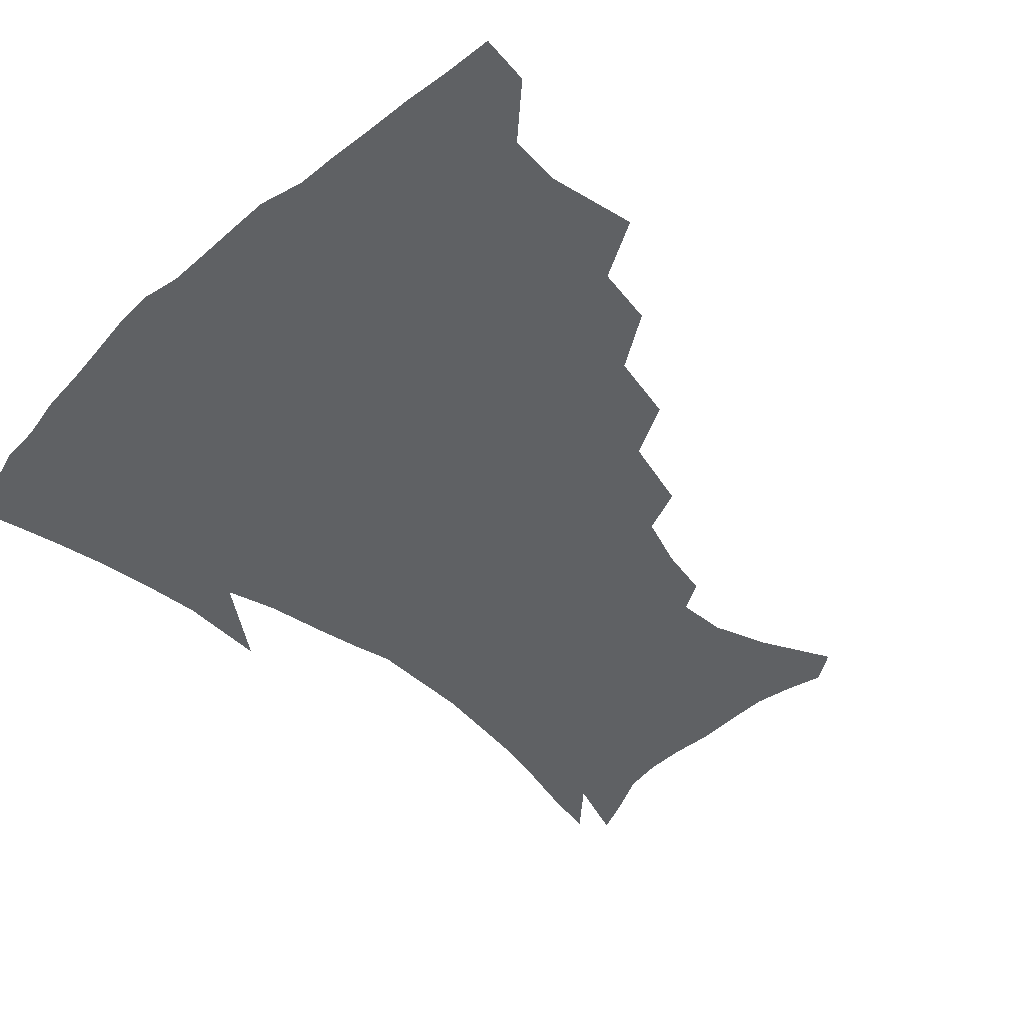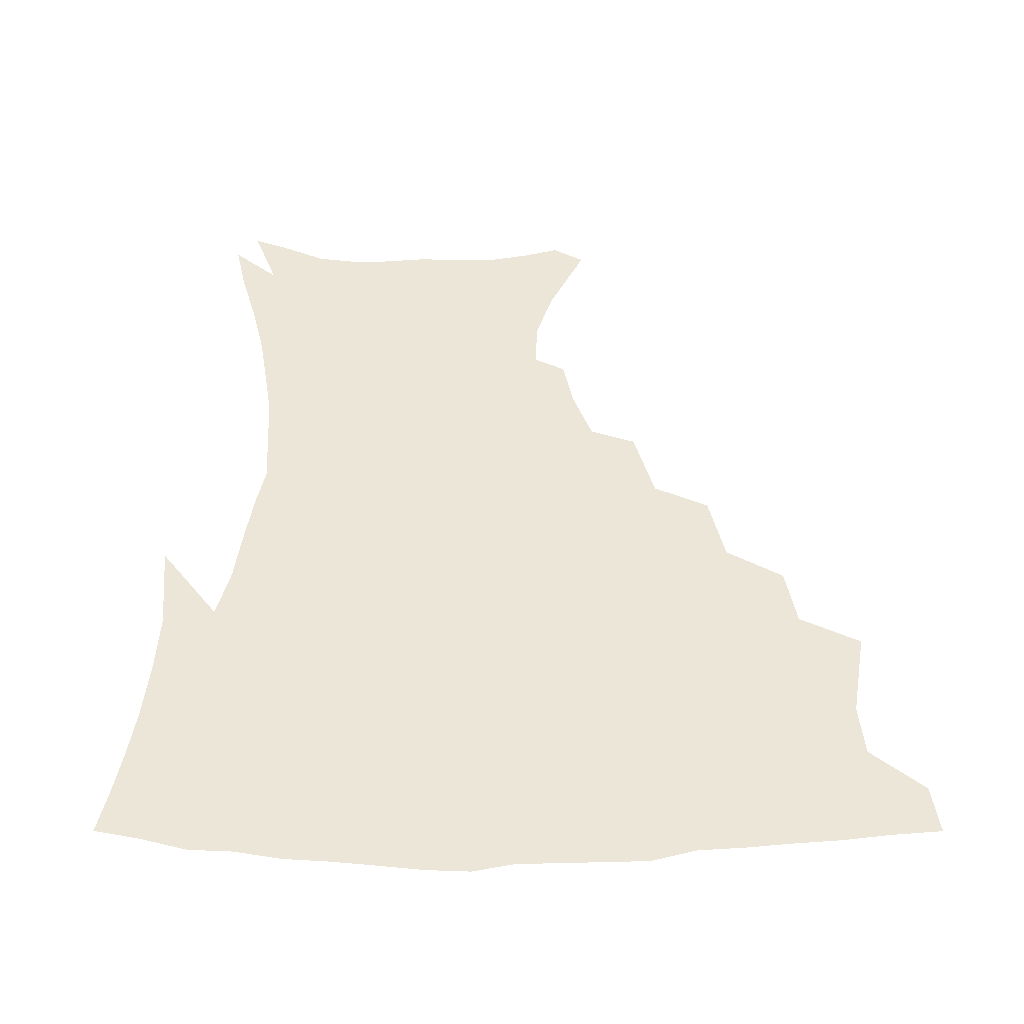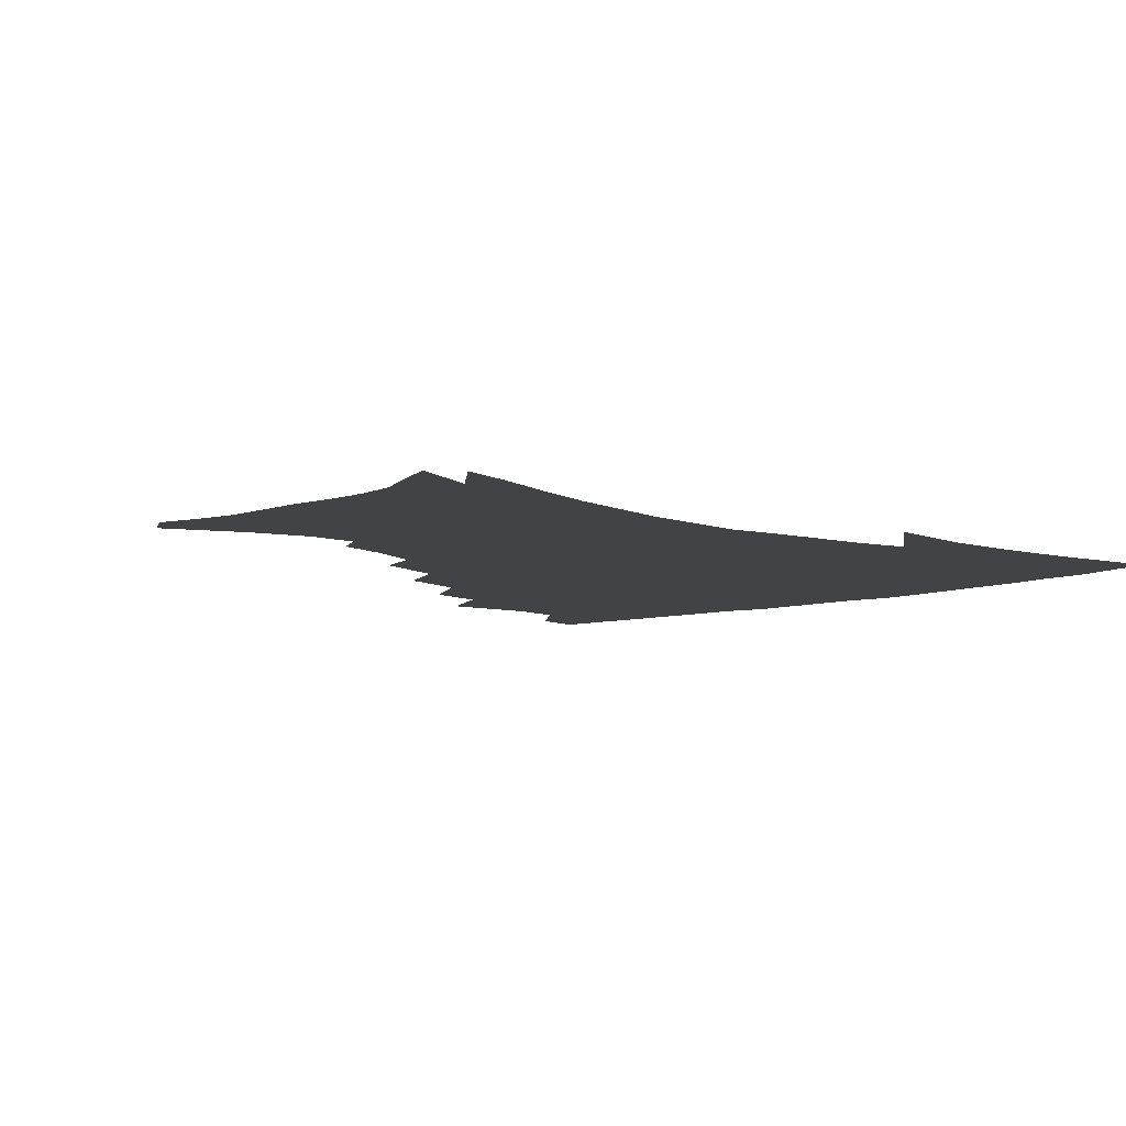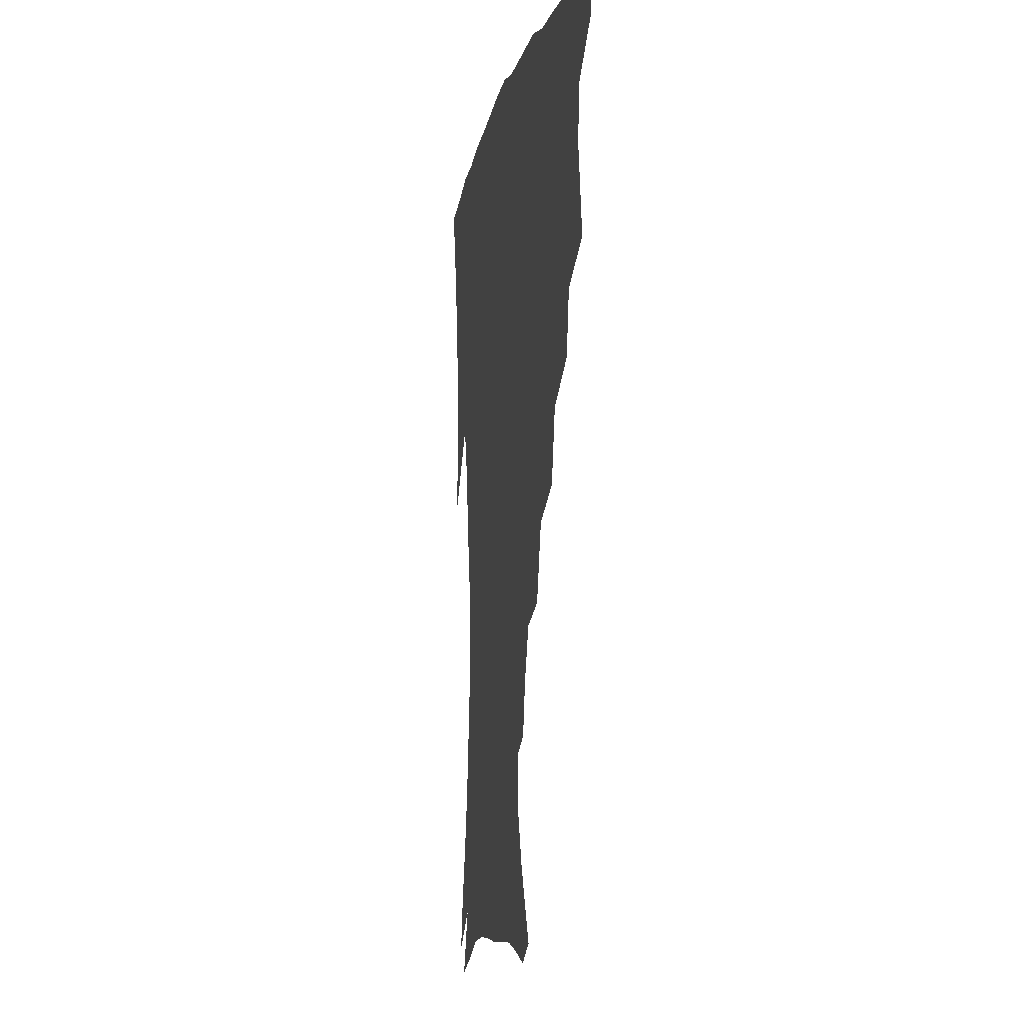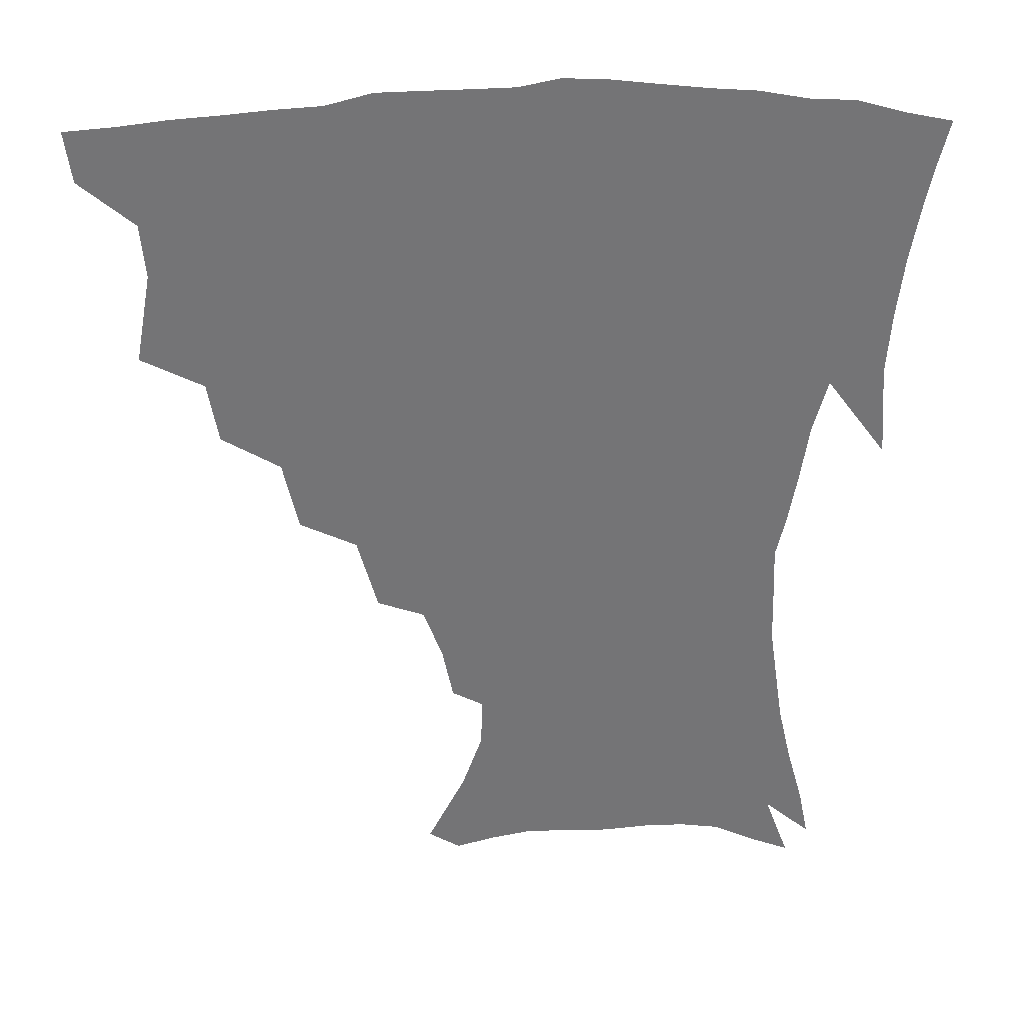
<metadata>
{"format":"obj","ext":"obj","renderer":"f3d","projection":"perspective","resolution":1024,"background":"white","views":[{"elev":-46.2,"azim":-134.4,"up":"+Z"},{"elev":46.2,"azim":179.2,"up":"+Z"},{"elev":-7.4,"azim":44.3,"up":"+Z"},{"elev":-8.7,"azim":-99.9,"up":"+Y"},{"elev":34.0,"azim":-3.5,"up":"+Y"}]}
</metadata>
<code>
v 438.1 400.5 0
v 435.9 417.2 0
v 452 338.7 0
v 457.2 367.9 0
v 455.7 385.6 0
v 454.5 402.1 0
v 452.4 418.4 0
v 475.5 308.3 0
v 472 328.3 0
v 475 355.3 0
v 474.1 372.8 0
v 471.8 388.4 0
v 469.9 404.1 0
v 468.1 420.2 0
v 499.4 273.9 0
v 494.3 296.8 0
v 493.5 323.3 0
v 490.8 340.5 0
v 491.2 360.4 0
v 489.4 375.7 0
v 487.4 390.5 0
v 485.4 405.6 0
v 483.7 421.3 0
v 524.2 240.8 0
v 517.6 265 0
v 512 286 0
v 509.7 311 0
v 508.6 331.1 0
v 507.7 349 0
v 505.4 362.8 0
v 503.9 377.7 0
v 502.1 392.2 0
v 500.5 406.7 0
v 498.8 422.6 0
v 549 200.7 0
v 545.5 218 0
v 539.4 235.1 0
v 533.3 256.3 0
v 528.7 277 0
v 524.8 294.9 0
v 522.8 314.6 0
v 522.6 335.7 0
v 521.4 351.2 0
v 519.8 365.2 0
v 518.2 379.4 0
v 516.6 393.7 0
v 515 408.7 0
v 513.7 423.4 0
v 539.8 136 0
v 552 160.1 0
v 558.6 178.8 0
v 559.2 195.2 0
v 556.4 214.1 0
v 552.4 228.8 0
v 547.7 246.9 0
v 543.4 264.3 0
v 540.5 286.5 0
v 538.4 304.7 0
v 537.3 323 0
v 536 338.3 0
v 535.1 353 0
v 534.1 367.1 0
v 532.2 380.8 0
v 531.2 394.9 0
v 529.8 409.8 0
v 528.6 427.2 0
v 550 129.6 0
v 557.6 148.2 0
v 566.2 171.3 0
v 567.4 185 0
v 566.9 204.5 0
v 564.3 222.8 0
v 560.8 240 0
v 557.2 254.6 0
v 554.3 272.8 0
v 552.3 292.6 0
v 551 309.6 0
v 550.4 326.6 0
v 549 339.5 0
v 548.8 354.8 0
v 548.2 368.6 0
v 547.3 381.9 0
v 546.1 395.7 0
v 544.2 411.2 0
v 542.8 427.4 0
v 562.3 132.9 0
v 571.4 155.7 0
v 576.4 177.6 0
v 576.5 193.8 0
v 575.1 211.2 0
v 572.8 231 0
v 570 244.8 0
v 567.4 262.3 0
v 565.8 280.6 0
v 564 295.9 0
v 563.2 312.5 0
v 563.1 329.1 0
v 562.2 341.6 0
v 562.3 356.2 0
v 561.8 369.4 0
v 561.1 382.6 0
v 560.5 396 0
v 559 410.5 0
v 557 427.6 0
v 575.5 135.3 0
v 583.5 161.3 0
v 585.2 178.3 0
v 585.1 197.4 0
v 583.7 212.8 0
v 581.5 232.9 0
v 579.6 248 0
v 577.7 264.3 0
v 576.6 283.7 0
v 575.9 300.6 0
v 575.5 315.7 0
v 575.3 329.5 0
v 575.3 343.3 0
v 575.8 357.5 0
v 575 370 0
v 574.9 383.1 0
v 574.3 396.5 0
v 572.8 411.5 0
v 570.9 427.8 0
v 589.5 135.2 0
v 594 162 0
v 594.8 182.2 0
v 593.9 199.7 0
v 592.5 220.4 0
v 590.7 235.7 0
v 589.4 250.9 0
v 588 267.1 0
v 587.4 287 0
v 587.3 302.9 0
v 587.3 315.9 0
v 587.5 330.1 0
v 588.1 344.3 0
v 588.7 357.9 0
v 589.3 370.9 0
v 588.9 383.5 0
v 588.3 396.7 0
v 586.6 412.7 0
v 584.4 430.4 0
v 604 134.6 0
v 604.6 163.4 0
v 604.1 184.4 0
v 603.1 201.6 0
v 601.5 220.2 0
v 599.9 236.7 0
v 599.2 253.5 0
v 598.5 269.6 0
v 598.2 286.7 0
v 598.4 301.9 0
v 598.9 315.9 0
v 599.7 331.1 0
v 600.2 343.4 0
v 601.7 358.8 0
v 602.2 371 0
v 602.3 383.7 0
v 601.9 397.3 0
v 601.1 412 0
v 598.7 429.6 0
v 618.7 135.8 0
v 616.2 157.9 0
v 613.9 182 0
v 612.2 201.4 0
v 610.4 220.6 0
v 609.9 233.3 0
v 608.7 252.5 0
v 608.5 269.4 0
v 608.8 285.6 0
v 609.4 300.6 0
v 610.4 317.5 0
v 611.5 330.1 0
v 612.9 345 0
v 614 358.4 0
v 615.1 370.6 0
v 616.1 383.3 0
v 616.4 396.4 0
v 615.7 410.8 0
v 613.7 427.7 0
v 632 135.6 0
v 627.2 157 0
v 623.4 181.6 0
v 621.3 200.9 0
v 619.5 219.4 0
v 618.8 236 0
v 618.4 251.8 0
v 618.7 266.7 0
v 619.3 282.4 0
v 620.4 297.8 0
v 621.6 313.9 0
v 623 330 0
v 624.8 343.6 0
v 626.3 356.3 0
v 627.9 369.8 0
v 629.3 382.7 0
v 630.3 395.6 0
v 630.2 409.6 0
v 628.7 426 0
v 644.6 133.7 0
v 638.6 154 0
v 633.5 178.9 0
v 630.9 197.8 0
v 628.9 216.1 0
v 628.7 230.3 0
v 627.7 248.9 0
v 628.3 263.8 0
v 629.6 277.8 0
v 630.8 294.7 0
v 632.4 311.9 0
v 634.7 325.3 0
v 636.3 342.6 0
v 638.4 354.9 0
v 640.4 368.8 0
v 642.3 381.7 0
v 644.4 394.3 0
v 644.8 407.8 0
v 643.4 424.8 0
v 658.4 127 0
v 649.9 151 0
v 645.6 171 0
v 641.3 192.6 0
v 638.4 211.9 0
v 637.6 227.8 0
v 637.6 242.7 0
v 637.9 258.6 0
v 639.2 273.6 0
v 640.9 290.7 0
v 643.2 306.9 0
v 645.7 322.7 0
v 647.8 338.7 0
v 650.2 353.7 0
v 652.7 366.5 0
v 654.9 379.5 0
v 657.2 393 0
v 658.8 406 0
v 658.8 421.8 0
v 670.9 121.9 0
v 663 143.8 0
v 657.5 164 0
v 653.7 182.7 0
v 649.8 202.5 0
v 648.3 219 0
v 647.4 235.2 0
v 647.5 251.5 0
v 648.3 268.4 0
v 651.1 282 0
v 653.7 298.8 0
v 656.5 317 0
v 659 335 0
v 662.1 348.8 0
v 664.8 365.1 0
v 667.7 378.4 0
v 670.2 391.2 0
v 672.3 404.5 0
v 673.3 421 0
v 678.1 130.6 0
v 674.8 147 0
v 669.3 167.1 0
v 665 186 0
v 662.6 202.2 0
v 659.9 220.5 0
v 659.5 236 0
v 658.8 255.6 0
v 661.7 268.5 0
v 664.7 285.1 0
v 667.8 305.2 0
v 672.5 322.2 0
v 673.3 345.3 0
v 676.5 360.4 0
v 680.1 374.3 0
v 683.1 388.6 0
v 686 402 0
v 688.7 416.5 0
v 692 295.7 0
v 689.8 326 0
v 691.3 346.8 0
v 693.7 366.1 0
v 696.7 383.6 0
v 699.8 398.9 0
v 703.3 413.4 0
f 5 6 1
f 1 6 2
f 6 7 2
f 9 10 3
f 3 10 4
f 10 11 4
f 4 11 5
f 11 12 5
f 5 12 6
f 12 13 6
f 6 13 7
f 13 14 7
f 16 17 8
f 8 17 9
f 17 18 9
f 9 18 10
f 18 19 10
f 10 19 11
f 19 20 11
f 11 20 12
f 20 21 12
f 12 21 13
f 21 22 13
f 13 22 14
f 22 23 14
f 25 26 15
f 15 26 16
f 26 27 16
f 16 27 17
f 27 28 17
f 17 28 18
f 28 29 18
f 18 29 19
f 29 30 19
f 19 30 20
f 30 31 20
f 20 31 21
f 31 32 21
f 21 32 22
f 32 33 22
f 22 33 23
f 33 34 23
f 37 38 24
f 24 38 25
f 38 39 25
f 25 39 26
f 39 40 26
f 26 40 27
f 40 41 27
f 27 41 28
f 41 42 28
f 28 42 29
f 42 43 29
f 29 43 30
f 43 44 30
f 30 44 31
f 44 45 31
f 31 45 32
f 45 46 32
f 32 46 33
f 46 47 33
f 33 47 34
f 47 48 34
f 52 53 35
f 35 53 36
f 53 54 36
f 36 54 37
f 54 55 37
f 37 55 38
f 55 56 38
f 38 56 39
f 56 57 39
f 39 57 40
f 57 58 40
f 40 58 41
f 58 59 41
f 41 59 42
f 59 60 42
f 42 60 43
f 60 61 43
f 43 61 44
f 61 62 44
f 44 62 45
f 62 63 45
f 45 63 46
f 63 64 46
f 46 64 47
f 64 65 47
f 47 65 48
f 65 66 48
f 67 68 49
f 49 68 50
f 68 69 50
f 50 69 51
f 69 70 51
f 51 70 52
f 70 71 52
f 52 71 53
f 71 72 53
f 53 72 54
f 72 73 54
f 54 73 55
f 73 74 55
f 55 74 56
f 74 75 56
f 56 75 57
f 75 76 57
f 57 76 58
f 76 77 58
f 58 77 59
f 77 78 59
f 59 78 60
f 78 79 60
f 60 79 61
f 79 80 61
f 61 80 62
f 80 81 62
f 62 81 63
f 81 82 63
f 63 82 64
f 82 83 64
f 64 83 65
f 83 84 65
f 65 84 66
f 84 85 66
f 67 86 68
f 86 87 68
f 68 87 69
f 87 88 69
f 69 88 70
f 88 89 70
f 70 89 71
f 89 90 71
f 71 90 72
f 90 91 72
f 72 91 73
f 91 92 73
f 73 92 74
f 92 93 74
f 74 93 75
f 93 94 75
f 75 94 76
f 94 95 76
f 76 95 77
f 95 96 77
f 77 96 78
f 96 97 78
f 78 97 79
f 97 98 79
f 79 98 80
f 98 99 80
f 80 99 81
f 99 100 81
f 81 100 82
f 100 101 82
f 82 101 83
f 101 102 83
f 83 102 84
f 102 103 84
f 84 103 85
f 103 104 85
f 86 105 87
f 105 106 87
f 87 106 88
f 106 107 88
f 88 107 89
f 107 108 89
f 89 108 90
f 108 109 90
f 90 109 91
f 109 110 91
f 91 110 92
f 110 111 92
f 92 111 93
f 111 112 93
f 93 112 94
f 112 113 94
f 94 113 95
f 113 114 95
f 95 114 96
f 114 115 96
f 96 115 97
f 115 116 97
f 97 116 98
f 116 117 98
f 98 117 99
f 117 118 99
f 99 118 100
f 118 119 100
f 100 119 101
f 119 120 101
f 101 120 102
f 120 121 102
f 102 121 103
f 121 122 103
f 103 122 104
f 122 123 104
f 105 124 106
f 124 125 106
f 106 125 107
f 125 126 107
f 107 126 108
f 126 127 108
f 108 127 109
f 127 128 109
f 109 128 110
f 128 129 110
f 110 129 111
f 129 130 111
f 111 130 112
f 130 131 112
f 112 131 113
f 131 132 113
f 113 132 114
f 132 133 114
f 114 133 115
f 133 134 115
f 115 134 116
f 134 135 116
f 116 135 117
f 135 136 117
f 117 136 118
f 136 137 118
f 118 137 119
f 137 138 119
f 119 138 120
f 138 139 120
f 120 139 121
f 139 140 121
f 121 140 122
f 140 141 122
f 122 141 123
f 141 142 123
f 124 143 125
f 143 144 125
f 125 144 126
f 144 145 126
f 126 145 127
f 145 146 127
f 127 146 128
f 146 147 128
f 128 147 129
f 147 148 129
f 129 148 130
f 148 149 130
f 130 149 131
f 149 150 131
f 131 150 132
f 150 151 132
f 132 151 133
f 151 152 133
f 133 152 134
f 152 153 134
f 134 153 135
f 153 154 135
f 135 154 136
f 154 155 136
f 136 155 137
f 155 156 137
f 137 156 138
f 156 157 138
f 138 157 139
f 157 158 139
f 139 158 140
f 158 159 140
f 140 159 141
f 159 160 141
f 141 160 142
f 160 161 142
f 143 162 144
f 162 163 144
f 144 163 145
f 163 164 145
f 145 164 146
f 164 165 146
f 146 165 147
f 165 166 147
f 147 166 148
f 166 167 148
f 148 167 149
f 167 168 149
f 149 168 150
f 168 169 150
f 150 169 151
f 169 170 151
f 151 170 152
f 170 171 152
f 152 171 153
f 171 172 153
f 153 172 154
f 172 173 154
f 154 173 155
f 173 174 155
f 155 174 156
f 174 175 156
f 156 175 157
f 175 176 157
f 157 176 158
f 176 177 158
f 158 177 159
f 177 178 159
f 159 178 160
f 178 179 160
f 160 179 161
f 179 180 161
f 162 181 163
f 181 182 163
f 163 182 164
f 182 183 164
f 164 183 165
f 183 184 165
f 165 184 166
f 184 185 166
f 166 185 167
f 185 186 167
f 167 186 168
f 186 187 168
f 168 187 169
f 187 188 169
f 169 188 170
f 188 189 170
f 170 189 171
f 189 190 171
f 171 190 172
f 190 191 172
f 172 191 173
f 191 192 173
f 173 192 174
f 192 193 174
f 174 193 175
f 193 194 175
f 175 194 176
f 194 195 176
f 176 195 177
f 195 196 177
f 177 196 178
f 196 197 178
f 178 197 179
f 197 198 179
f 179 198 180
f 198 199 180
f 181 200 182
f 200 201 182
f 182 201 183
f 201 202 183
f 183 202 184
f 202 203 184
f 184 203 185
f 203 204 185
f 185 204 186
f 204 205 186
f 186 205 187
f 205 206 187
f 187 206 188
f 206 207 188
f 188 207 189
f 207 208 189
f 189 208 190
f 208 209 190
f 190 209 191
f 209 210 191
f 191 210 192
f 210 211 192
f 192 211 193
f 211 212 193
f 193 212 194
f 212 213 194
f 194 213 195
f 213 214 195
f 195 214 196
f 214 215 196
f 196 215 197
f 215 216 197
f 197 216 198
f 216 217 198
f 198 217 199
f 217 218 199
f 200 219 201
f 219 220 201
f 201 220 202
f 220 221 202
f 202 221 203
f 221 222 203
f 203 222 204
f 222 223 204
f 204 223 205
f 223 224 205
f 205 224 206
f 224 225 206
f 206 225 207
f 225 226 207
f 207 226 208
f 226 227 208
f 208 227 209
f 227 228 209
f 209 228 210
f 228 229 210
f 210 229 211
f 229 230 211
f 211 230 212
f 230 231 212
f 212 231 213
f 231 232 213
f 213 232 214
f 232 233 214
f 214 233 215
f 233 234 215
f 215 234 216
f 234 235 216
f 216 235 217
f 235 236 217
f 217 236 218
f 236 237 218
f 219 238 220
f 238 239 220
f 220 239 221
f 239 240 221
f 221 240 222
f 240 241 222
f 222 241 223
f 241 242 223
f 223 242 224
f 242 243 224
f 224 243 225
f 243 244 225
f 225 244 226
f 244 245 226
f 226 245 227
f 245 246 227
f 227 246 228
f 246 247 228
f 228 247 229
f 247 248 229
f 229 248 230
f 248 249 230
f 230 249 231
f 249 250 231
f 231 250 232
f 250 251 232
f 232 251 233
f 251 252 233
f 233 252 234
f 252 253 234
f 234 253 235
f 253 254 235
f 235 254 236
f 254 255 236
f 236 255 237
f 255 256 237
f 239 257 240
f 257 258 240
f 240 258 241
f 258 259 241
f 241 259 242
f 259 260 242
f 242 260 243
f 260 261 243
f 243 261 244
f 261 262 244
f 244 262 245
f 262 263 245
f 245 263 246
f 263 264 246
f 246 264 247
f 264 265 247
f 247 265 248
f 265 266 248
f 248 266 249
f 266 267 249
f 249 267 250
f 267 268 250
f 250 268 251
f 268 269 251
f 251 269 252
f 269 270 252
f 252 270 253
f 270 271 253
f 253 271 254
f 271 272 254
f 254 272 255
f 272 273 255
f 255 273 256
f 273 274 256
f 268 275 269
f 275 276 269
f 269 276 270
f 276 277 270
f 270 277 271
f 277 278 271
f 271 278 272
f 278 279 272
f 272 279 273
f 279 280 273
f 273 280 274
f 280 281 274

</code>
